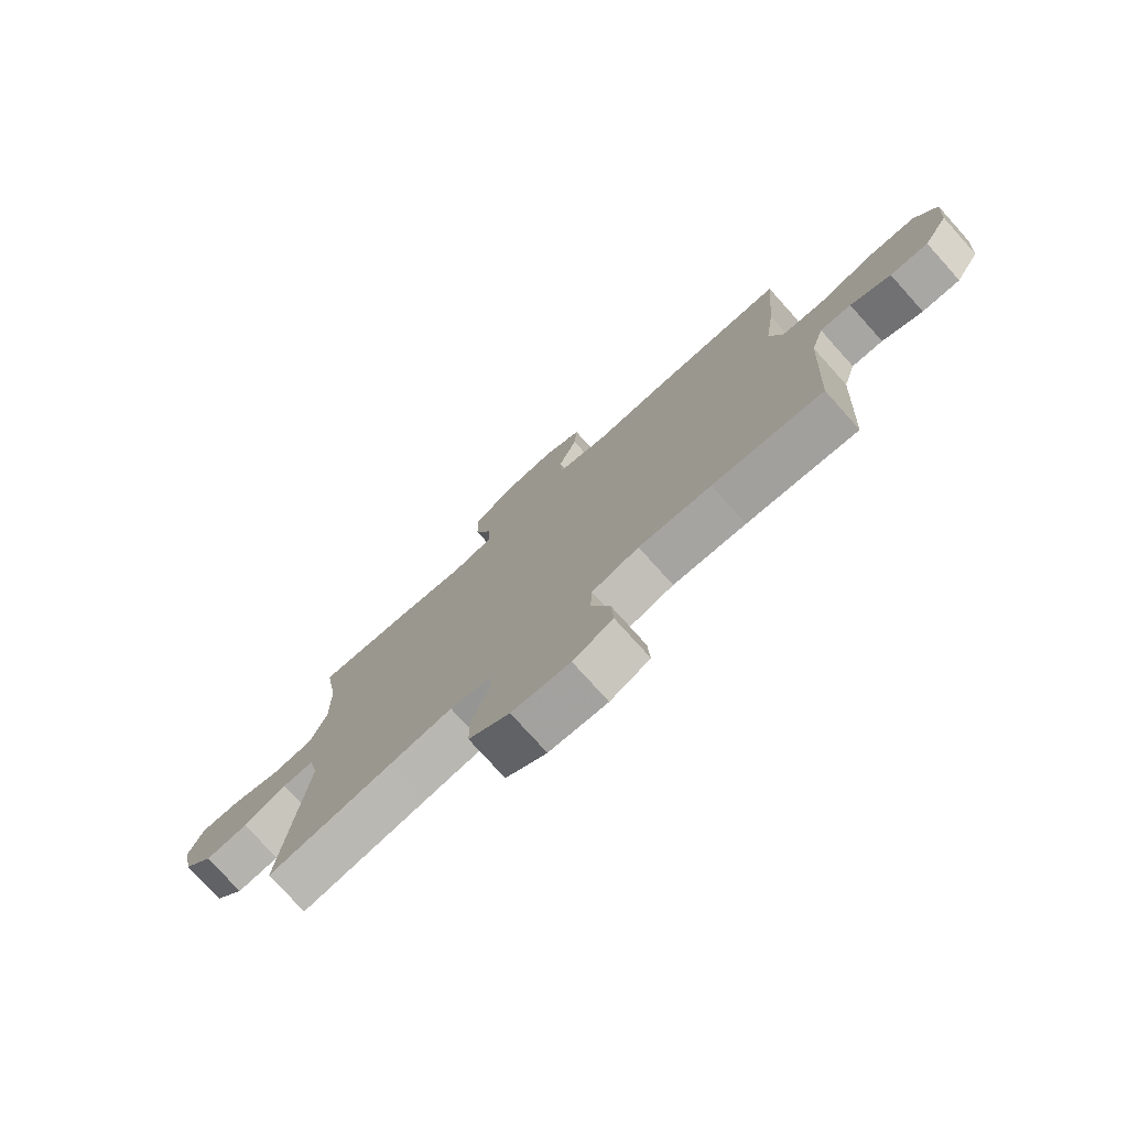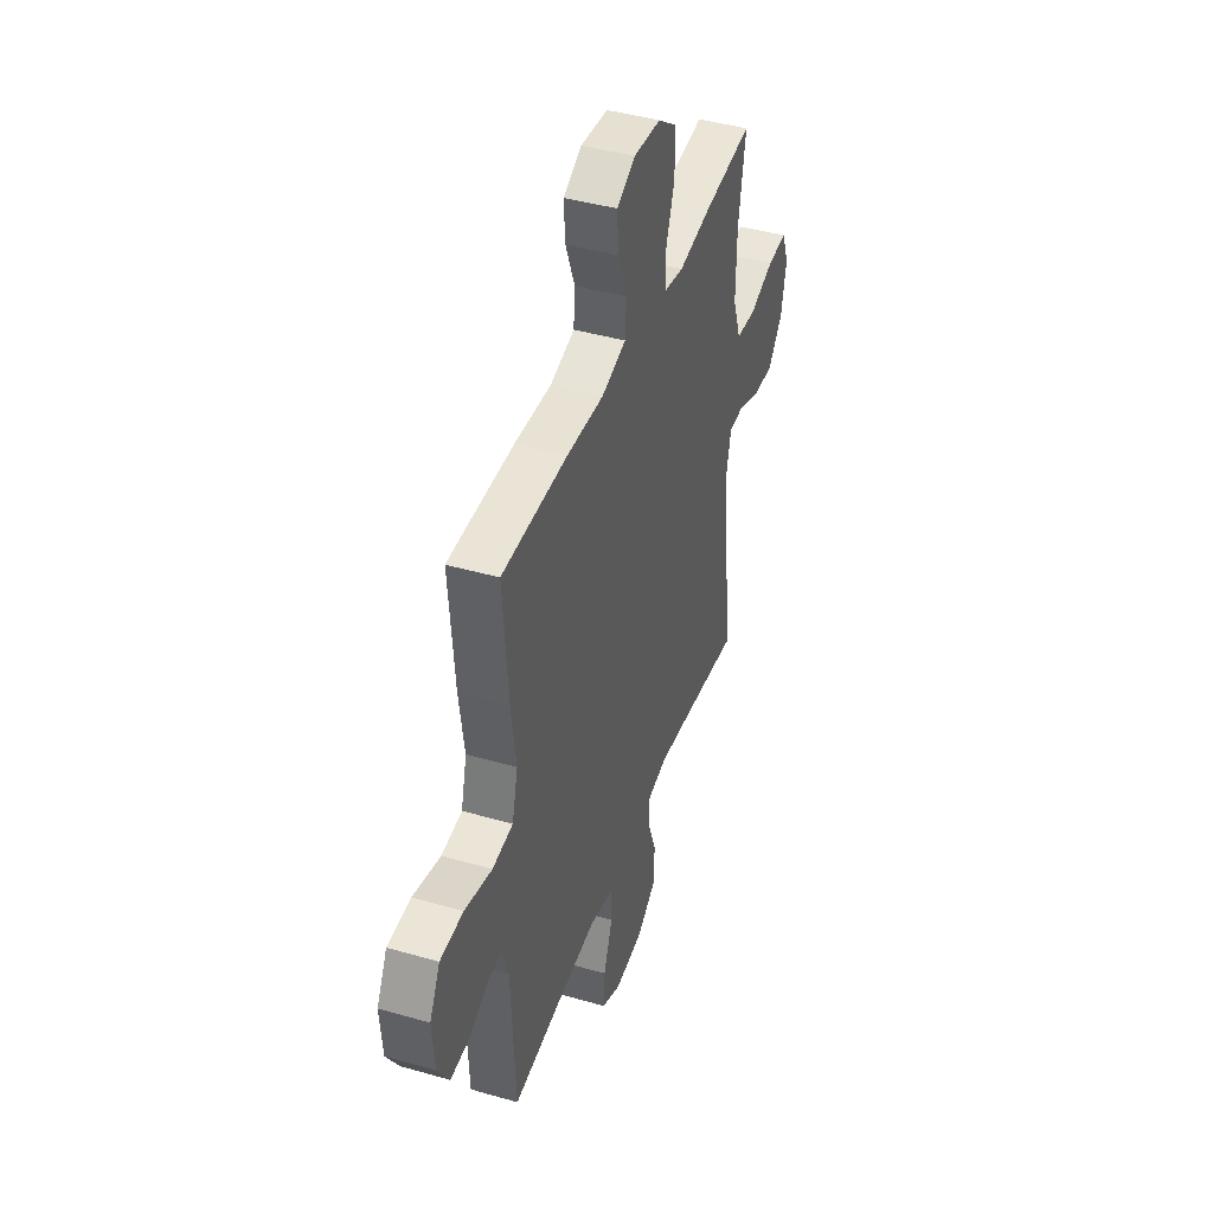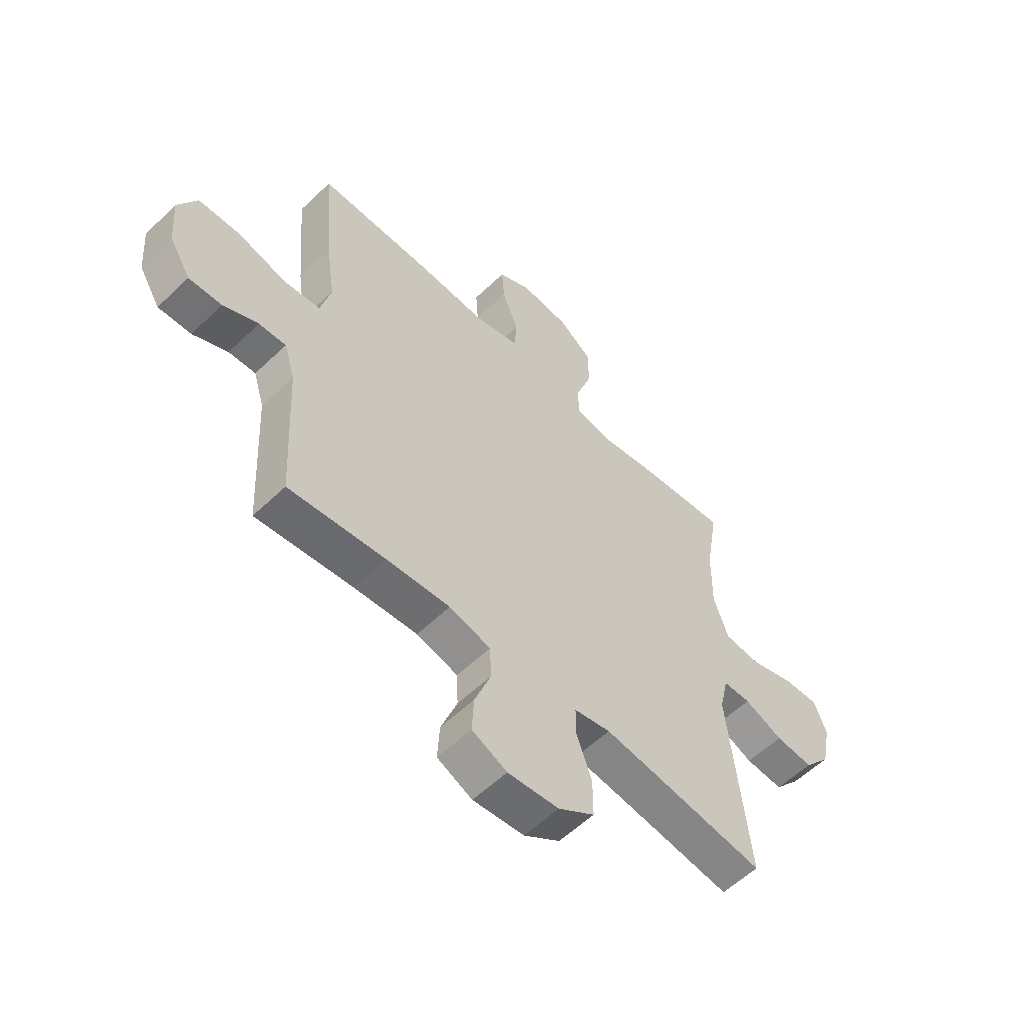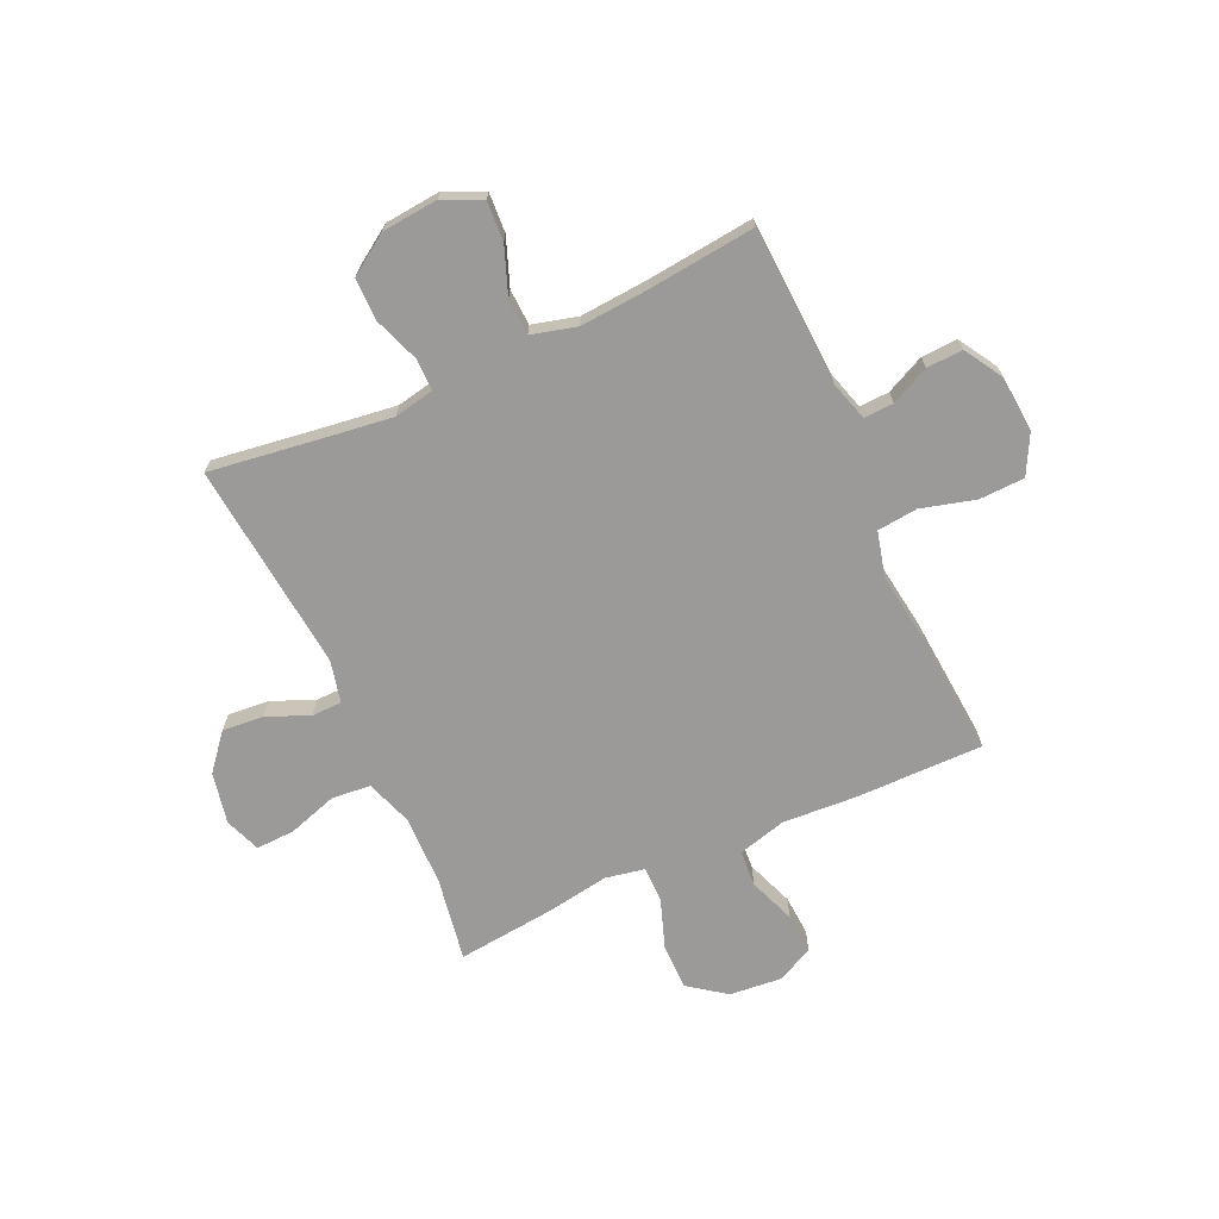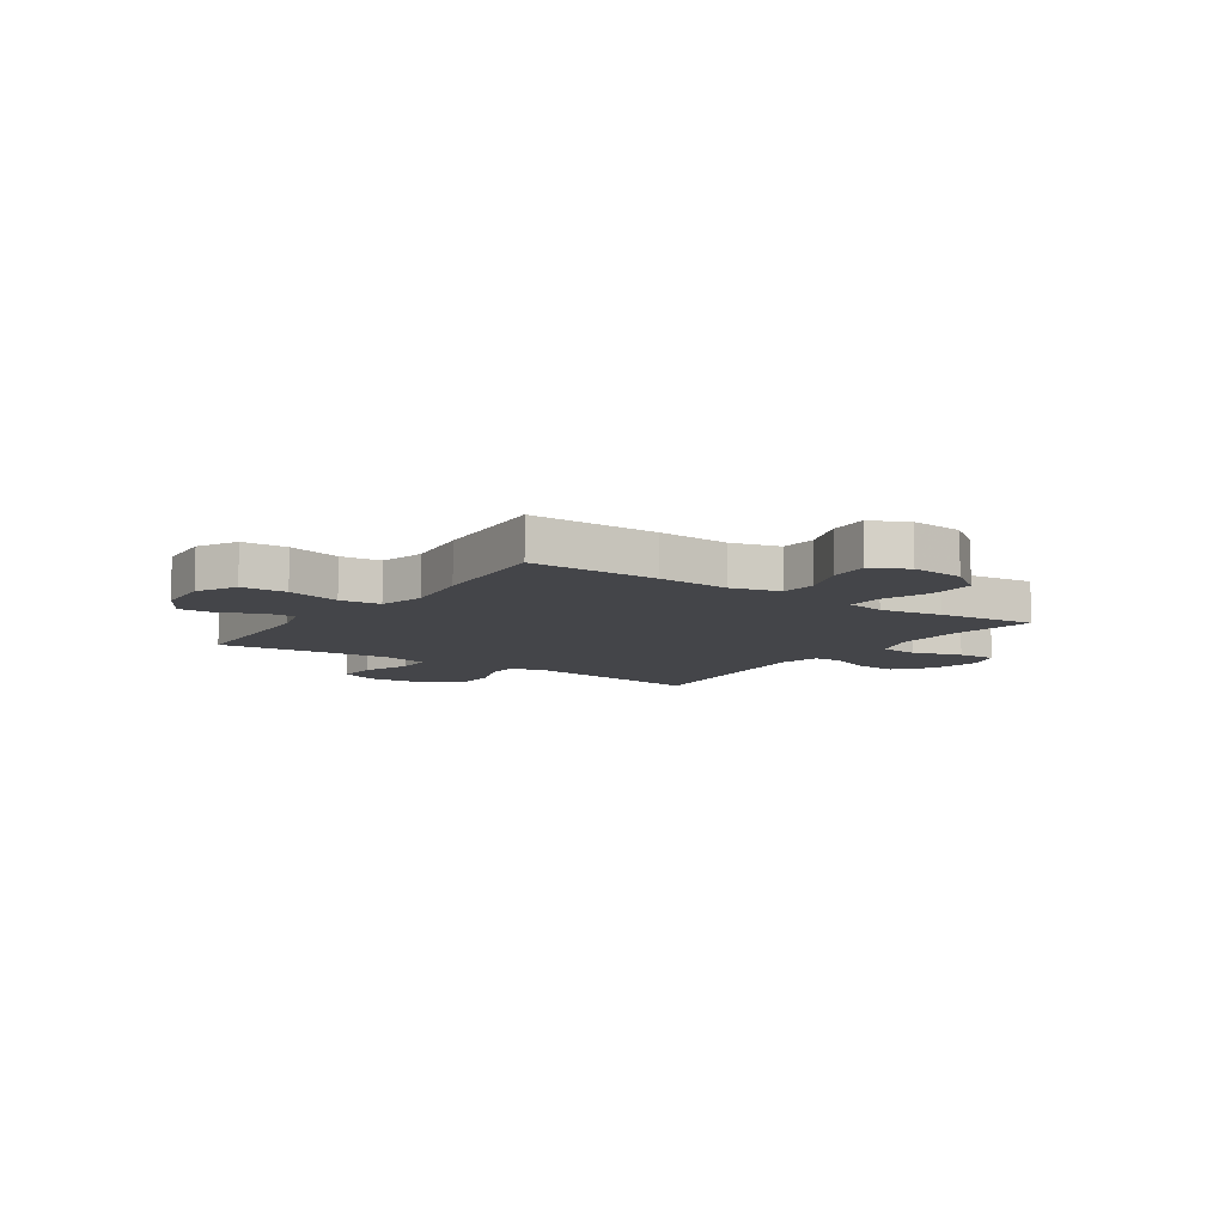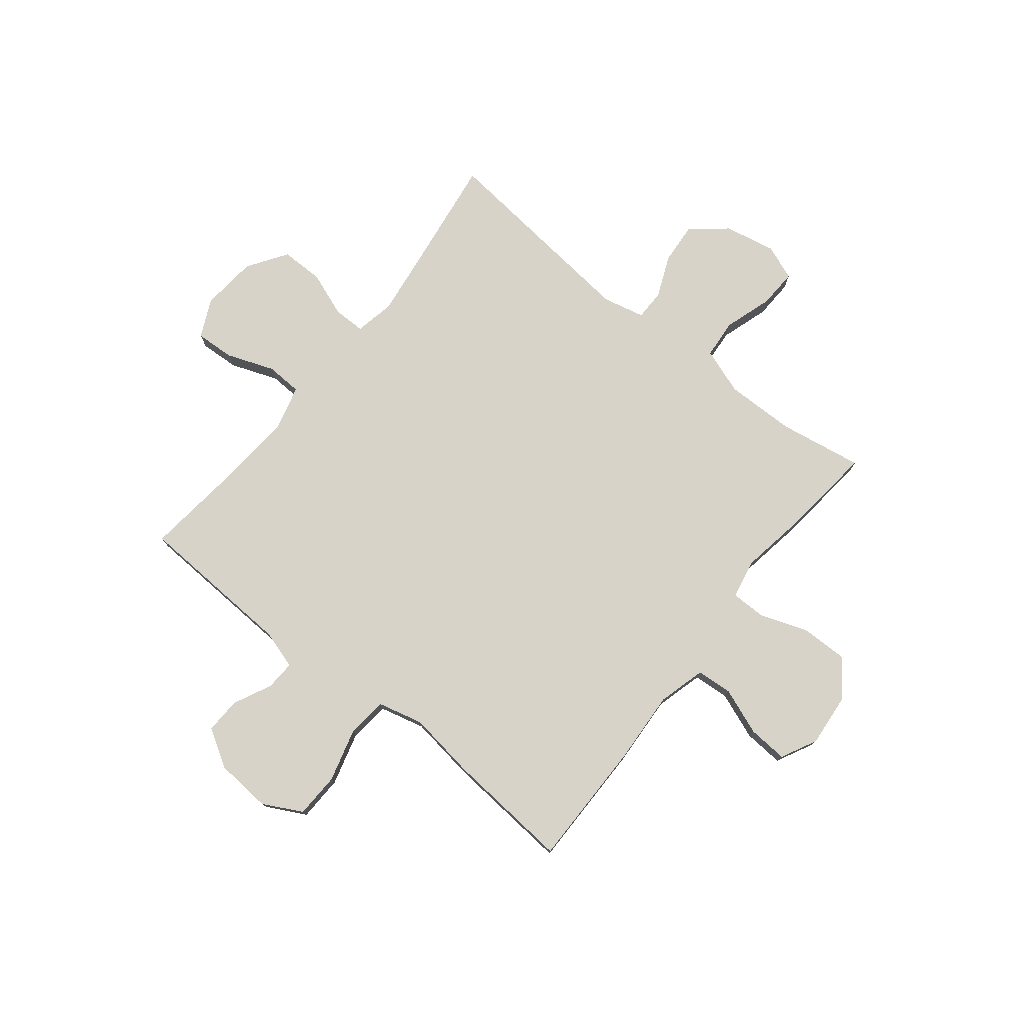
<metadata>
{"format":"obj","ext":"obj","renderer":"f3d","projection":"perspective","resolution":1024,"background":"white","views":[{"elev":-76.7,"azim":-138.0,"up":"+Z"},{"elev":42.8,"azim":-71.1,"up":"+Z"},{"elev":-57.3,"azim":-45.1,"up":"+Z"},{"elev":-69.4,"azim":-155.6,"up":"+Y"},{"elev":-9.0,"azim":-34.7,"up":"+Y"},{"elev":77.1,"azim":-51.4,"up":"+Y"}]}
</metadata>
<code>
v 0.5 0.07 0.5
v 0.474 0.07 0.344
v 0.472 0.07 0.214
v 0.502 0.07 0.128
v 0.575 0.07 0.122
v 0.665 0.07 0.151
v 0.737 0.07 0.154
v 0.762 0.07 0.088
v 0.743 0.07 -0.007
v 0.689 0.07 -0.072
v 0.612 0.07 -0.066
v 0.534 0.07 -0.033
v 0.478 0.07 -0.034
v 0.46 0.07 -0.112
v 0.5 0.07 -0.5
v 0.282 0.07 -0.47
v 0.166 0.07 -0.455
v 0.092 0.07 -0.47
v 0.092 0.07 -0.529
v 0.123 0.07 -0.613
v 0.123 0.07 -0.692
v 0.05 0.07 -0.741
v -0.054 0.07 -0.751
v -0.125 0.07 -0.718
v -0.121 0.07 -0.645
v -0.088 0.07 -0.557
v -0.091 0.07 -0.49
v -0.175 0.07 -0.468
v -0.304 0.07 -0.478
v -0.5 0.07 -0.5
v -0.515 0.07 -0.206
v -0.537 0.07 -0.133
v -0.592 0.07 -0.136
v -0.663 0.07 -0.17
v -0.73 0.07 -0.173
v -0.773 0.07 -0.102
v -0.781 0.07 0.001
v -0.743 0.07 0.074
v -0.659 0.07 0.077
v -0.559 0.07 0.05
v -0.484 0.07 0.058
v -0.463 0.07 0.142
v -0.481 0.07 0.269
v -0.5 0.07 0.5
v -0.261 0.07 0.499
v -0.127 0.07 0.491
v -0.038 0.07 0.515
v -0.033 0.07 0.582
v -0.066 0.07 0.669
v -0.071 0.07 0.743
v -0.004 0.07 0.777
v 0.094 0.07 0.768
v 0.163 0.07 0.717
v 0.162 0.07 0.631
v 0.13 0.07 0.54
v 0.13 0.07 0.475
v 0.203 0.07 0.461
v 0.319 0.07 0.48
v 0.5 0 0.5
v 0.474 0 0.344
v 0.472 0 0.214
v 0.502 0 0.128
v 0.575 0 0.122
v 0.665 0 0.151
v 0.737 0 0.154
v 0.762 0 0.088
v 0.743 0 -0.007
v 0.689 0 -0.072
v 0.612 0 -0.066
v 0.534 0 -0.033
v 0.478 0 -0.034
v 0.46 0 -0.112
v 0.5 0 -0.5
v 0.282 0 -0.47
v 0.166 0 -0.455
v 0.092 0 -0.47
v 0.092 0 -0.529
v 0.123 0 -0.613
v 0.123 0 -0.692
v 0.05 0 -0.741
v -0.054 0 -0.751
v -0.125 0 -0.718
v -0.121 0 -0.645
v -0.088 0 -0.557
v -0.091 0 -0.49
v -0.175 0 -0.468
v -0.304 0 -0.478
v -0.5 0 -0.5
v -0.515 0 -0.206
v -0.537 0 -0.133
v -0.592 0 -0.136
v -0.663 0 -0.17
v -0.73 0 -0.173
v -0.773 0 -0.102
v -0.781 0 0.001
v -0.743 0 0.074
v -0.659 0 0.077
v -0.559 0 0.05
v -0.484 0 0.058
v -0.463 0 0.142
v -0.481 0 0.269
v -0.5 0 0.5
v -0.261 0 0.499
v -0.127 0 0.491
v -0.038 0 0.515
v -0.033 0 0.582
v -0.066 0 0.669
v -0.071 0 0.743
v -0.004 0 0.777
v 0.094 0 0.768
v 0.163 0 0.717
v 0.162 0 0.631
v 0.13 0 0.54
v 0.13 0 0.475
v 0.203 0 0.461
v 0.319 0 0.48
f 57 58 1 2
f 56 57 2 3
f 53 54 55
f 52 53 55
f 51 52 55
f 50 51 55
f 49 50 55
f 48 49 55
f 47 48 55 56
f 56 3 4
f 47 56 4
f 46 47 4
f 45 46 4
f 44 45 4
f 43 44 4
f 42 43 4
f 38 39 40
f 37 38 40
f 36 37 40
f 35 36 40
f 34 35 40
f 33 34 40
f 32 33 40 41
f 31 32 41
f 42 4 5
f 41 42 5
f 31 41 5
f 30 31 5
f 29 30 5
f 24 25 26
f 23 24 26
f 22 23 26
f 21 22 26
f 20 21 26
f 19 20 26
f 18 19 26 27
f 17 18 27 28
f 14 15 16
f 13 14 16 17
f 10 11 12
f 9 10 12
f 8 9 12
f 7 8 12
f 6 7 12
f 5 6 12
f 5 12 13
f 28 29 5 13
f 13 17 28
f 60 59 116 115
f 61 60 115 114
f 113 112 111
f 113 111 110
f 113 110 109
f 113 109 108
f 113 108 107
f 113 107 106
f 114 113 106 105
f 62 61 114
f 62 114 105
f 62 105 104
f 62 104 103
f 62 103 102
f 62 102 101
f 62 101 100
f 98 97 96
f 98 96 95
f 98 95 94
f 98 94 93
f 98 93 92
f 98 92 91
f 99 98 91 90
f 99 90 89
f 63 62 100
f 63 100 99
f 63 99 89
f 63 89 88
f 63 88 87
f 84 83 82
f 84 82 81
f 84 81 80
f 84 80 79
f 84 79 78
f 84 78 77
f 85 84 77 76
f 86 85 76 75
f 74 73 72
f 75 74 72 71
f 70 69 68
f 70 68 67
f 70 67 66
f 70 66 65
f 70 65 64
f 70 64 63
f 71 70 63
f 71 63 87 86
f 86 75 71
f 1 59 60 2
f 2 60 61 3
f 3 61 62 4
f 4 62 63 5
f 5 63 64 6
f 6 64 65 7
f 7 65 66 8
f 8 66 67 9
f 9 67 68 10
f 10 68 69 11
f 11 69 70 12
f 12 70 71 13
f 13 71 72 14
f 14 72 73 15
f 15 73 74 16
f 16 74 75 17
f 17 75 76 18
f 18 76 77 19
f 19 77 78 20
f 20 78 79 21
f 21 79 80 22
f 22 80 81 23
f 23 81 82 24
f 24 82 83 25
f 25 83 84 26
f 26 84 85 27
f 27 85 86 28
f 28 86 87 29
f 29 87 88 30
f 30 88 89 31
f 31 89 90 32
f 32 90 91 33
f 33 91 92 34
f 34 92 93 35
f 35 93 94 36
f 36 94 95 37
f 37 95 96 38
f 38 96 97 39
f 39 97 98 40
f 40 98 99 41
f 41 99 100 42
f 42 100 101 43
f 43 101 102 44
f 44 102 103 45
f 45 103 104 46
f 46 104 105 47
f 47 105 106 48
f 48 106 107 49
f 49 107 108 50
f 50 108 109 51
f 51 109 110 52
f 52 110 111 53
f 53 111 112 54
f 54 112 113 55
f 55 113 114 56
f 56 114 115 57
f 57 115 116 58
f 58 116 59 1

</code>
